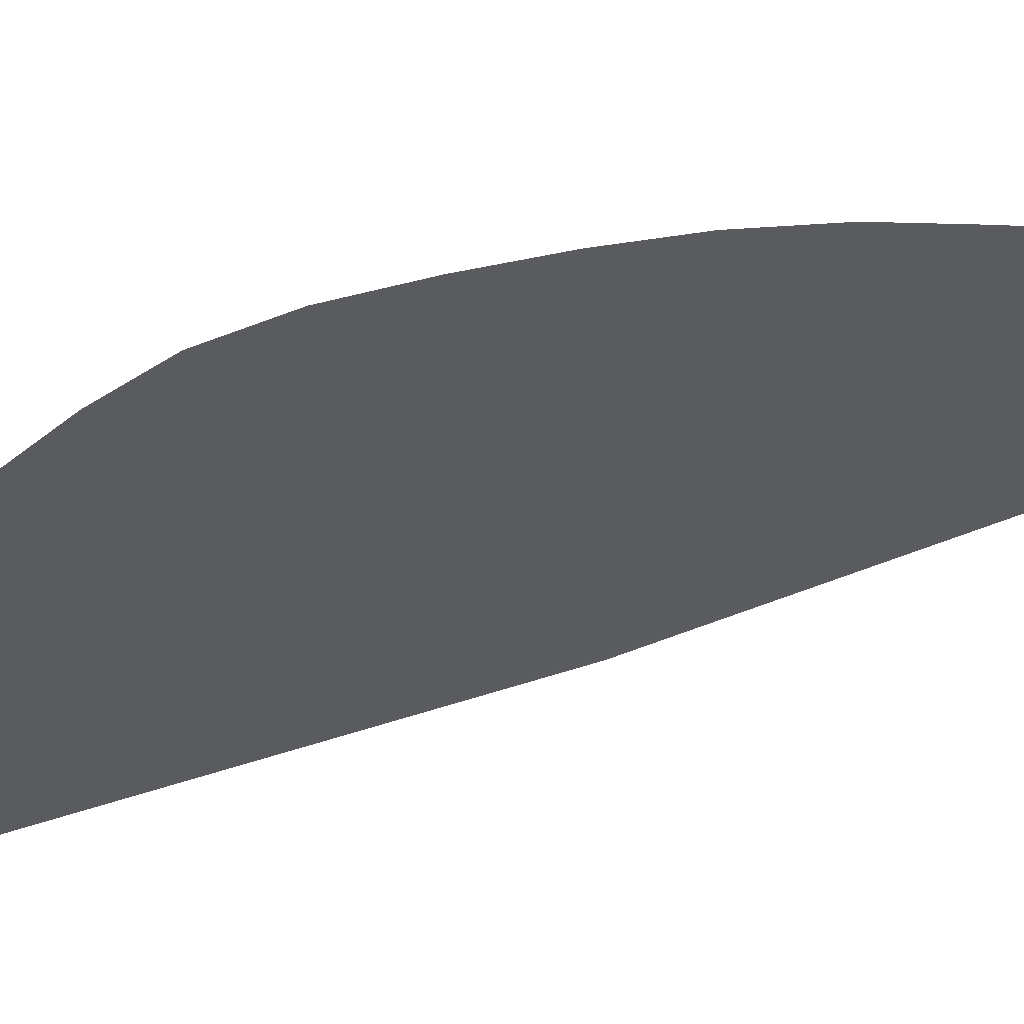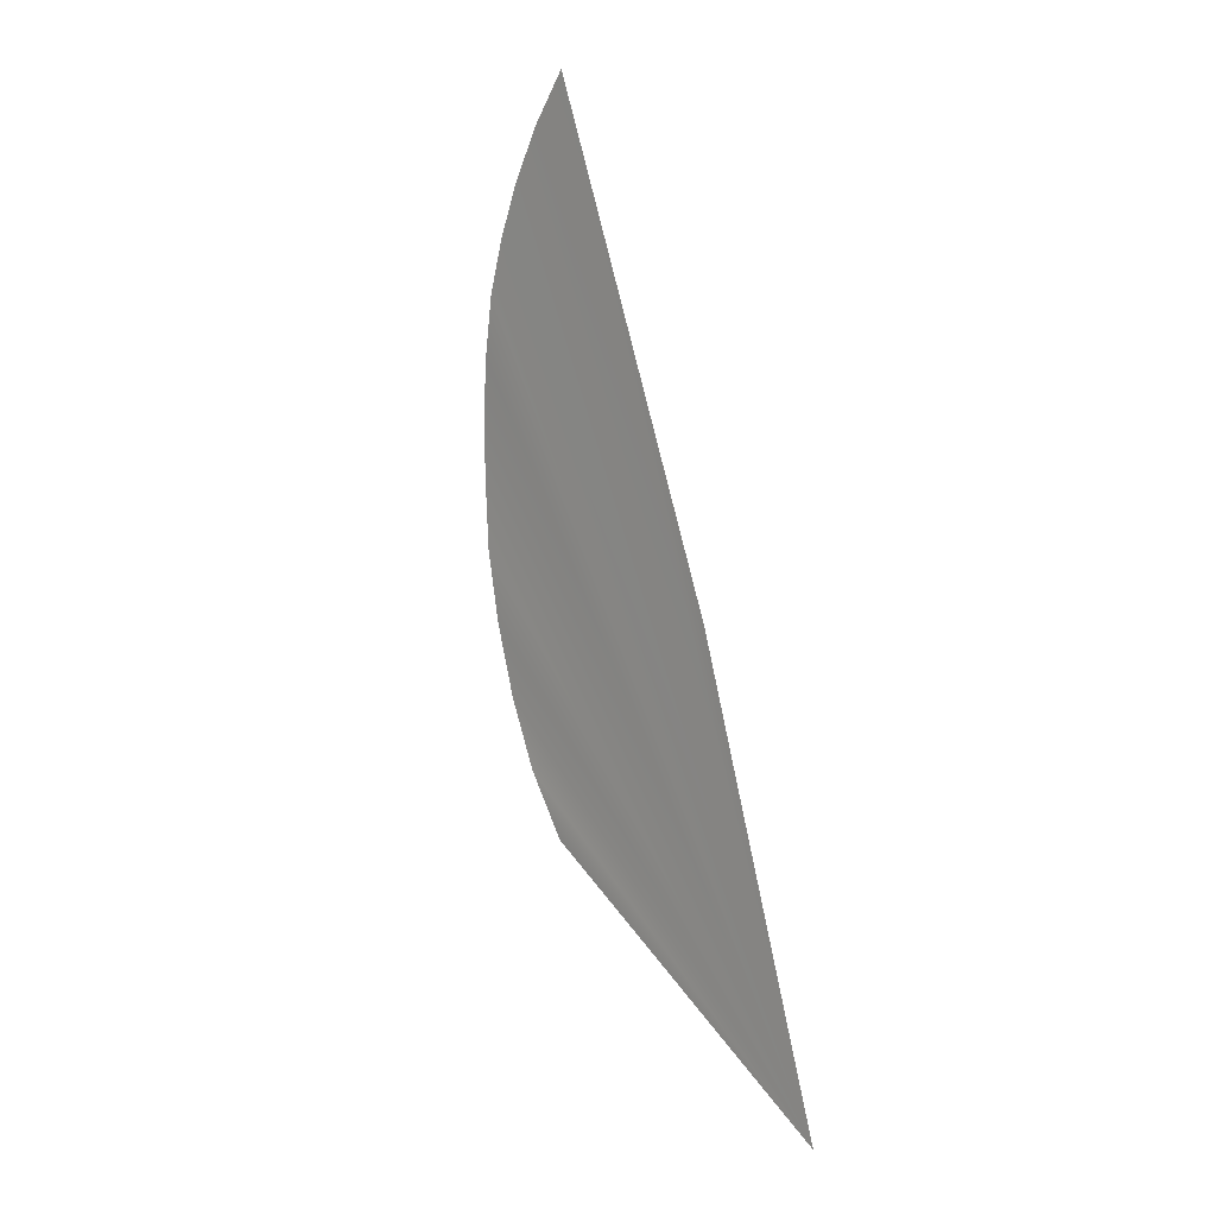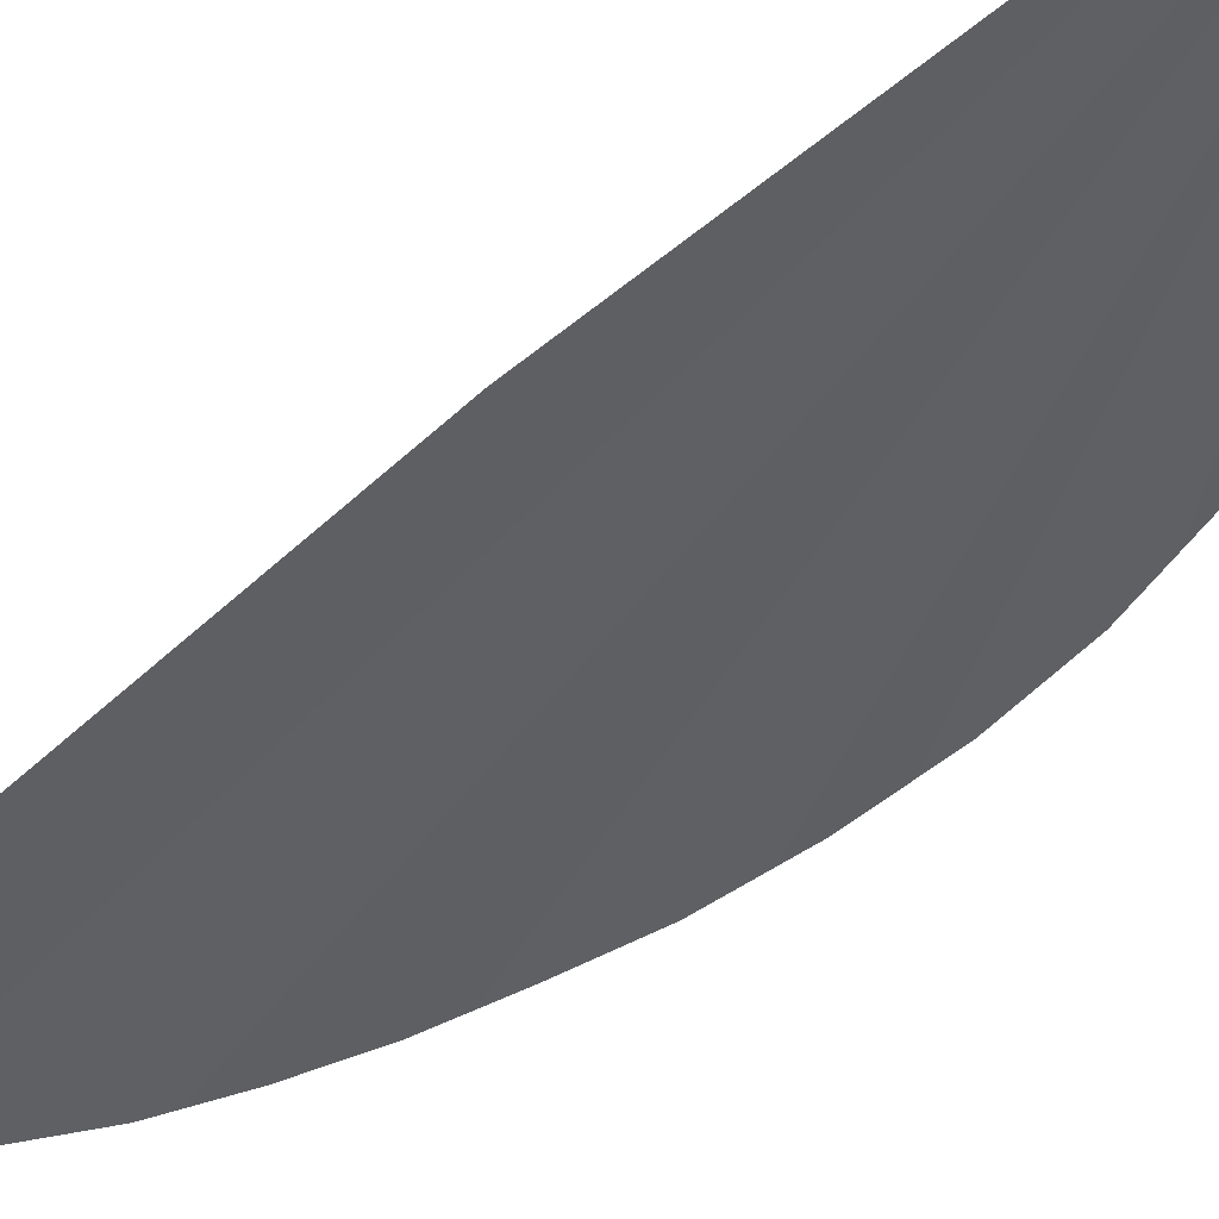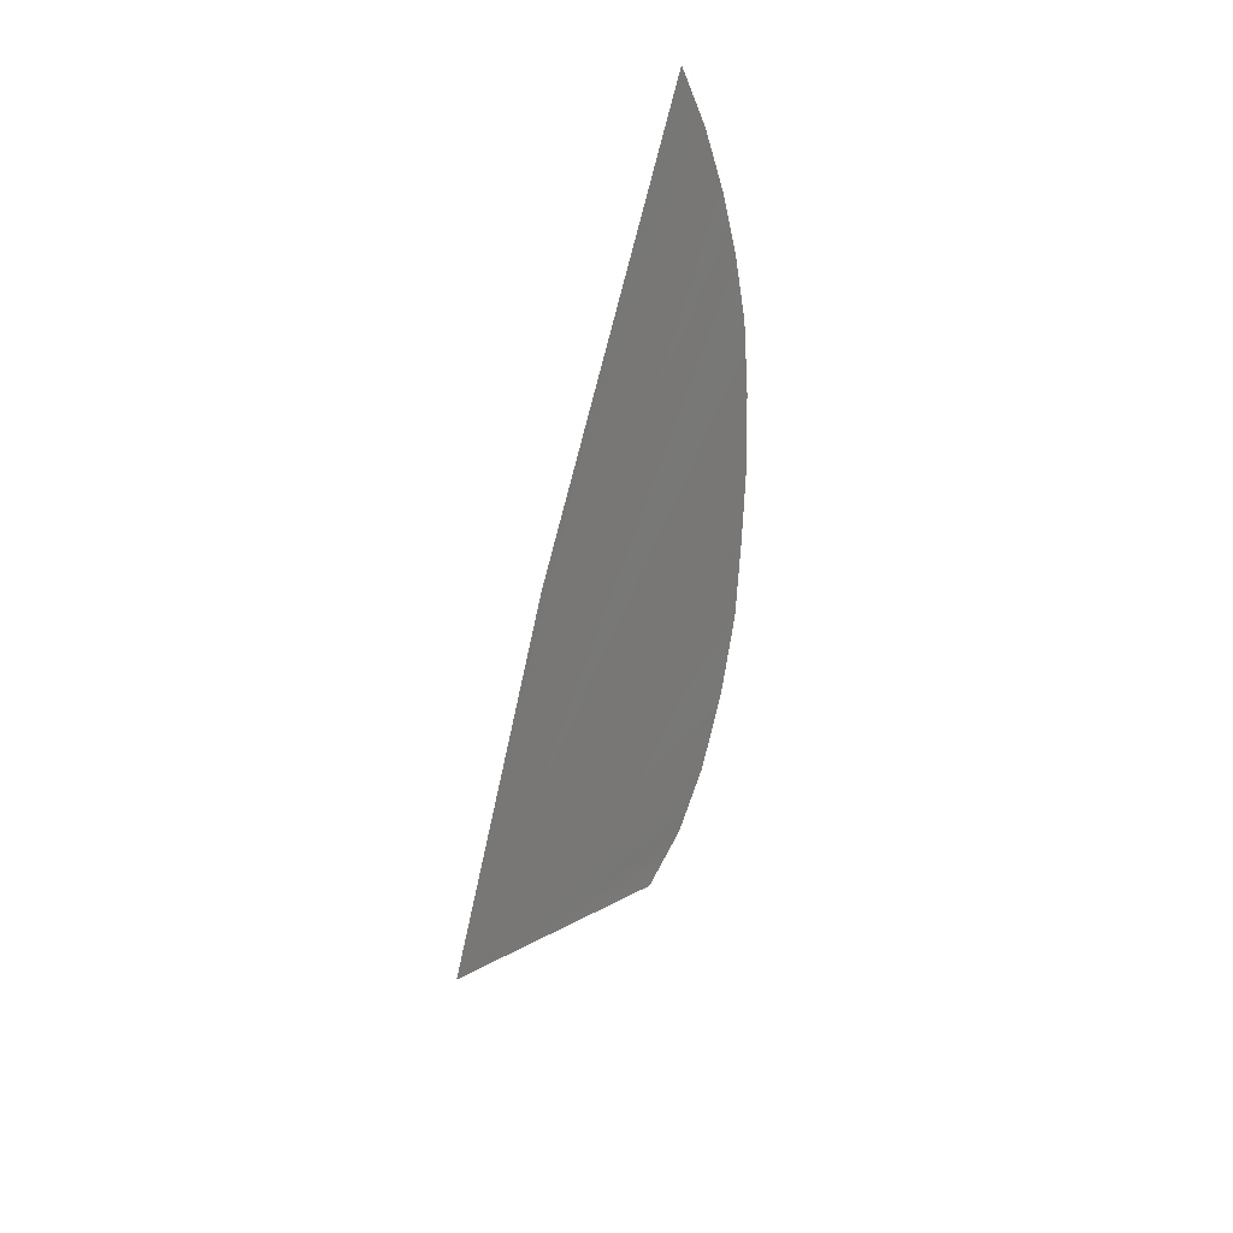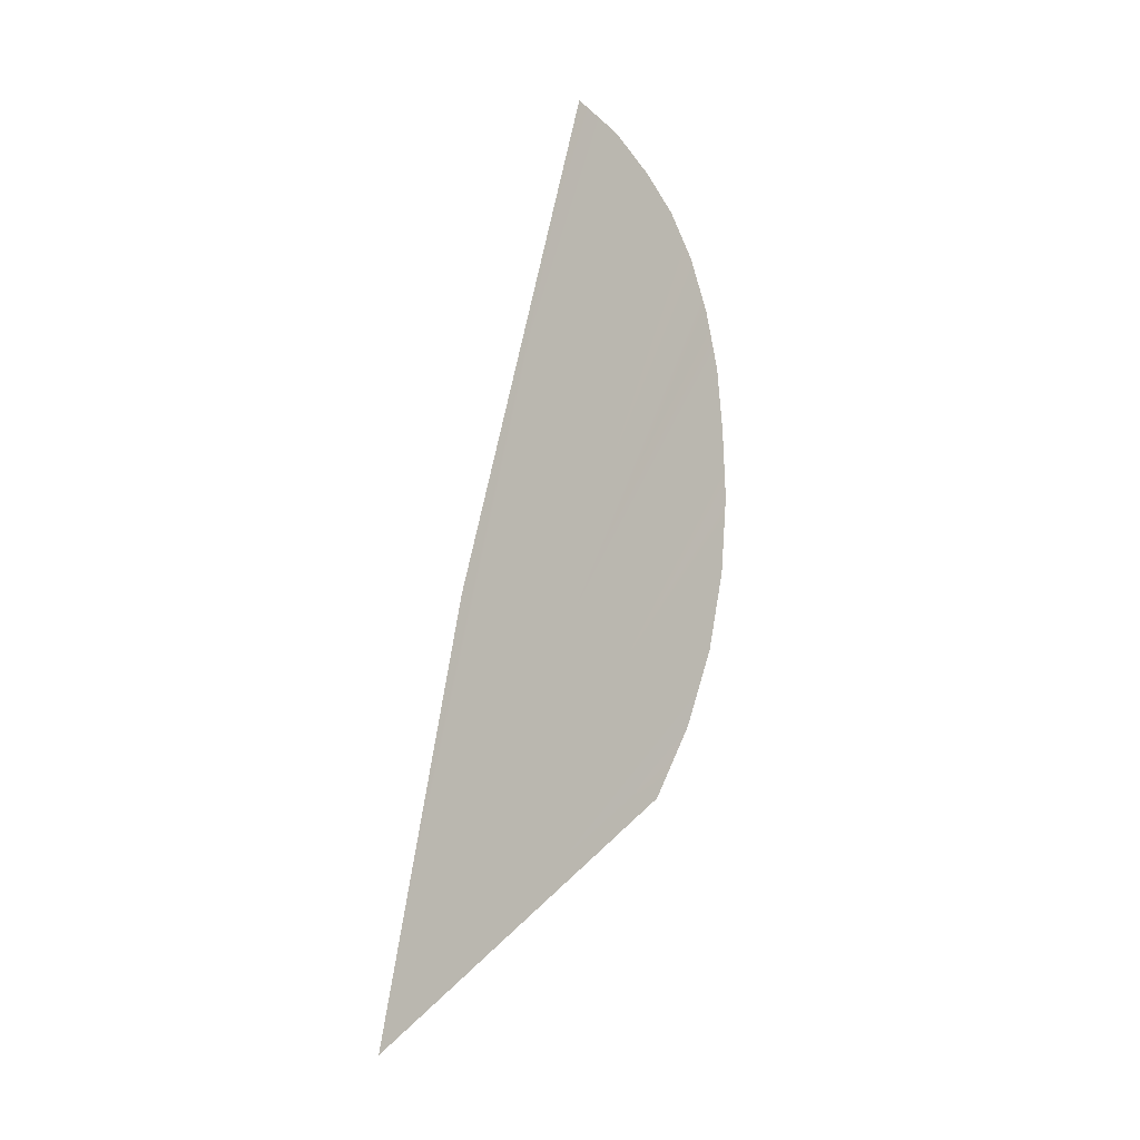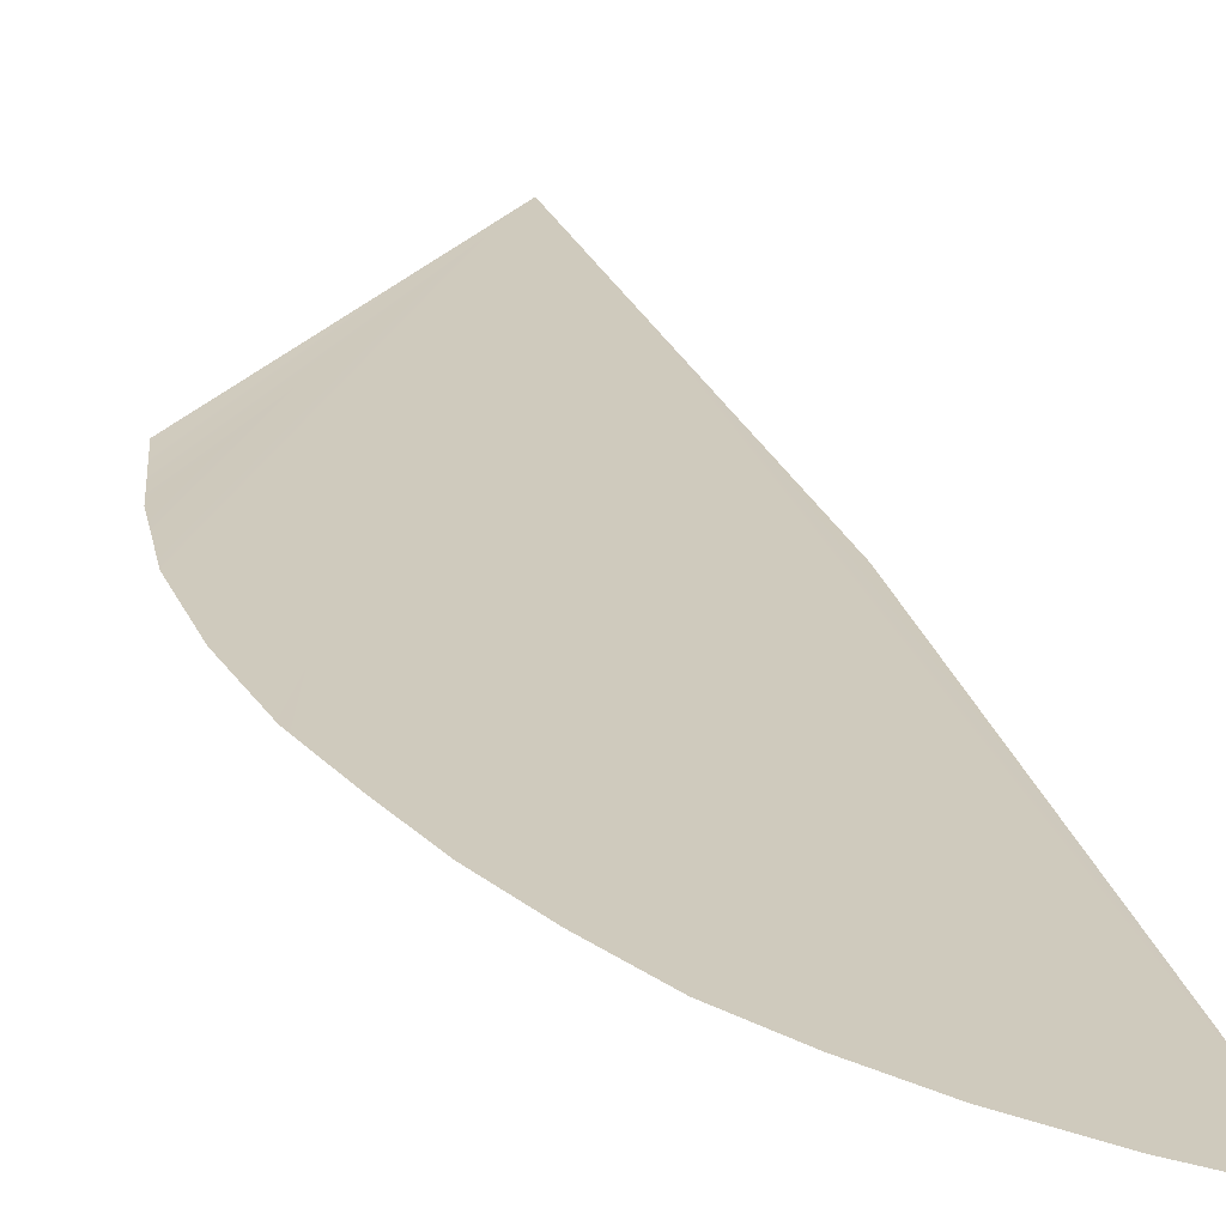
<metadata>
{"format":"obj","ext":"obj","renderer":"f3d","projection":"perspective","resolution":1024,"background":"white","views":[{"elev":-40.0,"azim":122.9,"up":"+Z"},{"elev":-6.3,"azim":-131.2,"up":"+Y"},{"elev":-42.9,"azim":-57.0,"up":"+Z"},{"elev":28.4,"azim":56.8,"up":"+Y"},{"elev":1.3,"azim":29.5,"up":"+Y"},{"elev":12.5,"azim":156.8,"up":"+Z"}]}
</metadata>
<code>
o #ID1882
v -0.1997 0.3364 0.5096
v -0.1998 0.3363 0.5096
v -0.2003 0.3358 0.5097
v -0.1997 0.3365 0.5095
v -0.1997 0.3367 0.5095
v -0.1997 0.3368 0.5095
v -0.1997 0.3369 0.5095
v -0.1997 0.337 0.5095
v -0.1998 0.3371 0.5094
v -0.1998 0.3372 0.5094
v -0.1999 0.3373 0.5094
v -0.1999 0.3373 0.5094
v -0.2 0.3374 0.5094
v -0.2001 0.3375 0.5094
v -0.2002 0.3366 0.5095
f 1 2 3
f 3 2 1
f 4 1 3
f 3 1 4
f 5 4 3
f 3 4 5
f 6 5 3
f 3 5 6
f 7 6 3
f 3 6 7
f 8 7 3
f 3 7 8
f 9 8 3
f 3 8 9
f 10 9 3
f 3 9 10
f 11 10 3
f 3 10 11
f 12 11 3
f 3 11 12
f 13 12 3
f 3 12 13
f 14 13 3
f 3 13 14
f 14 3 15
f 15 3 14

</code>
